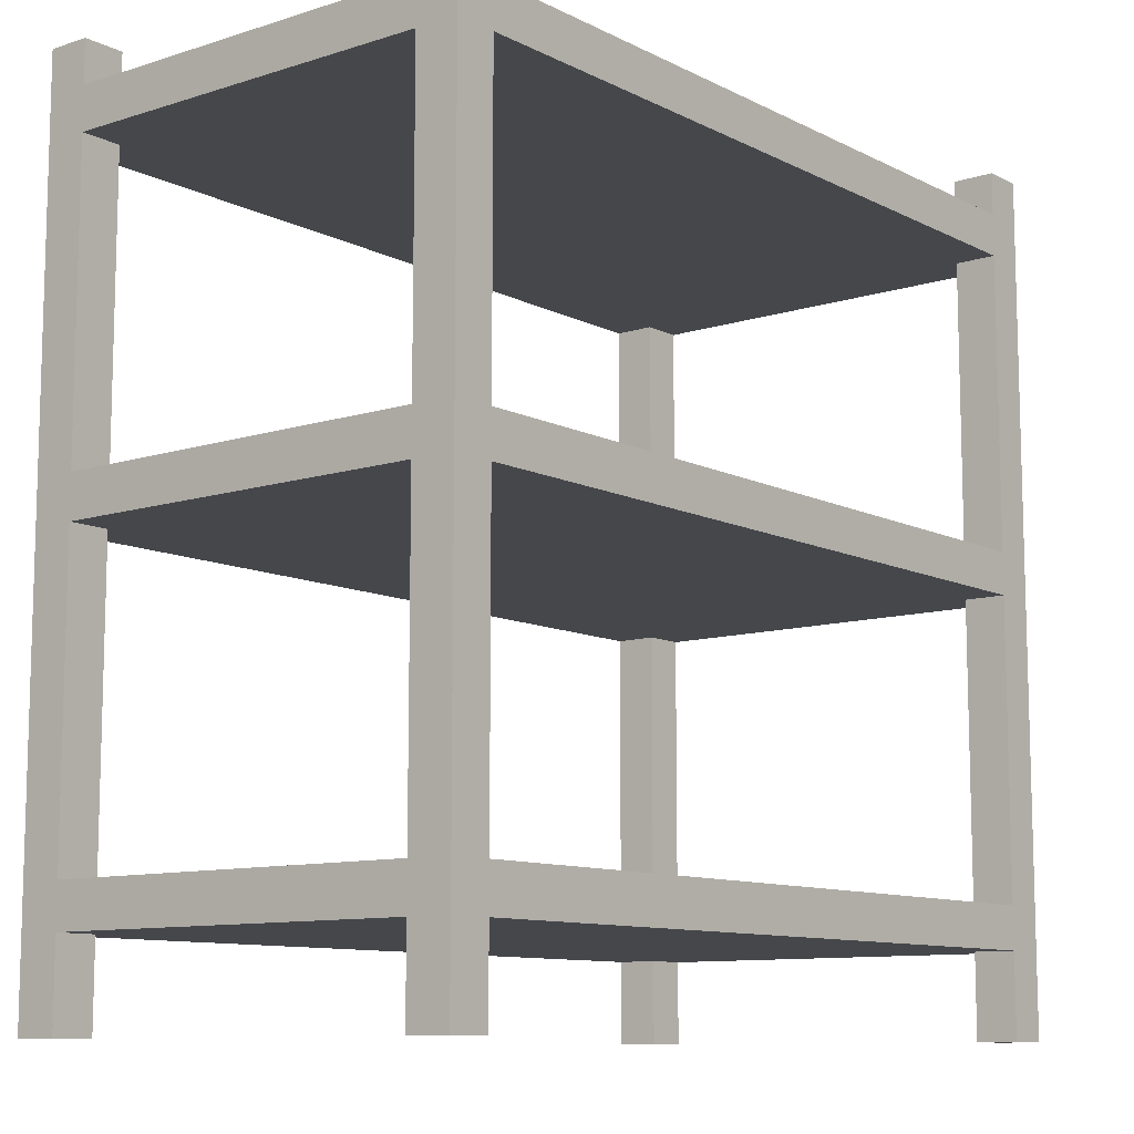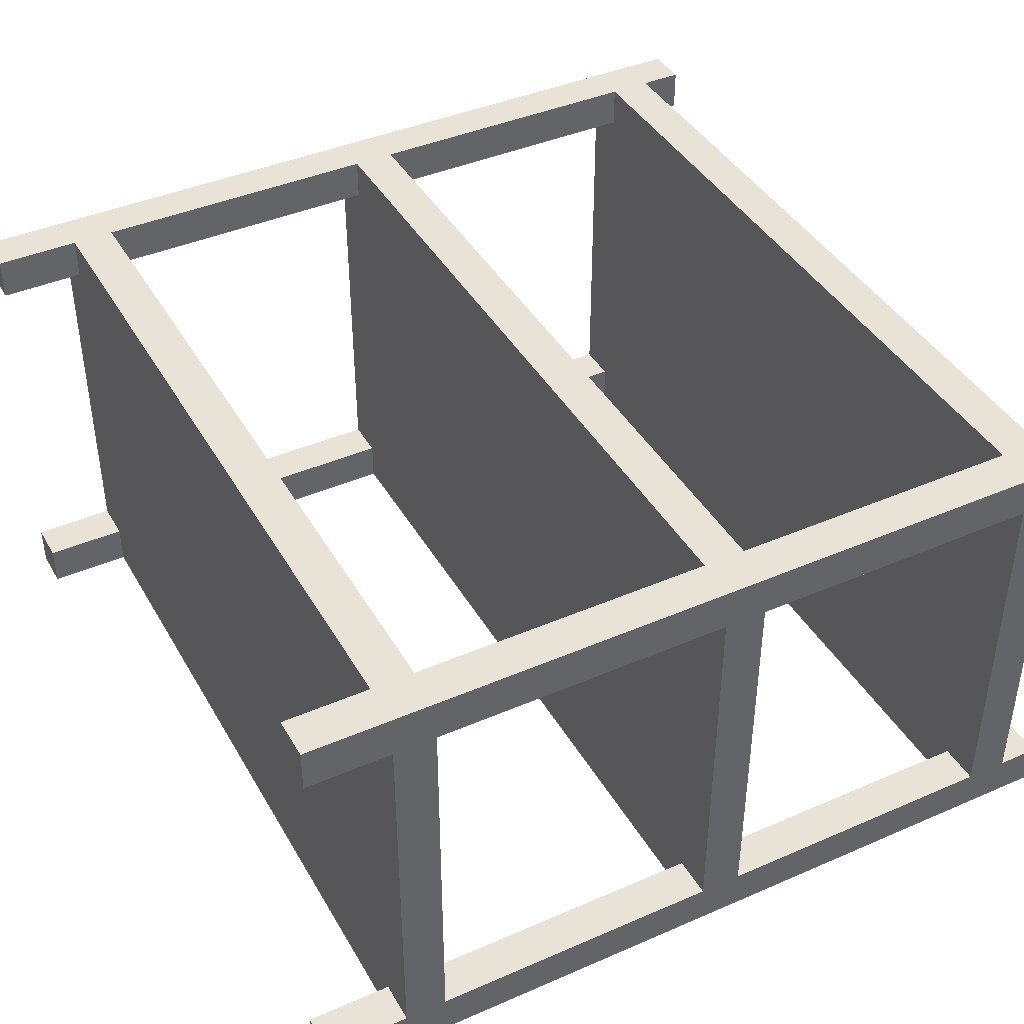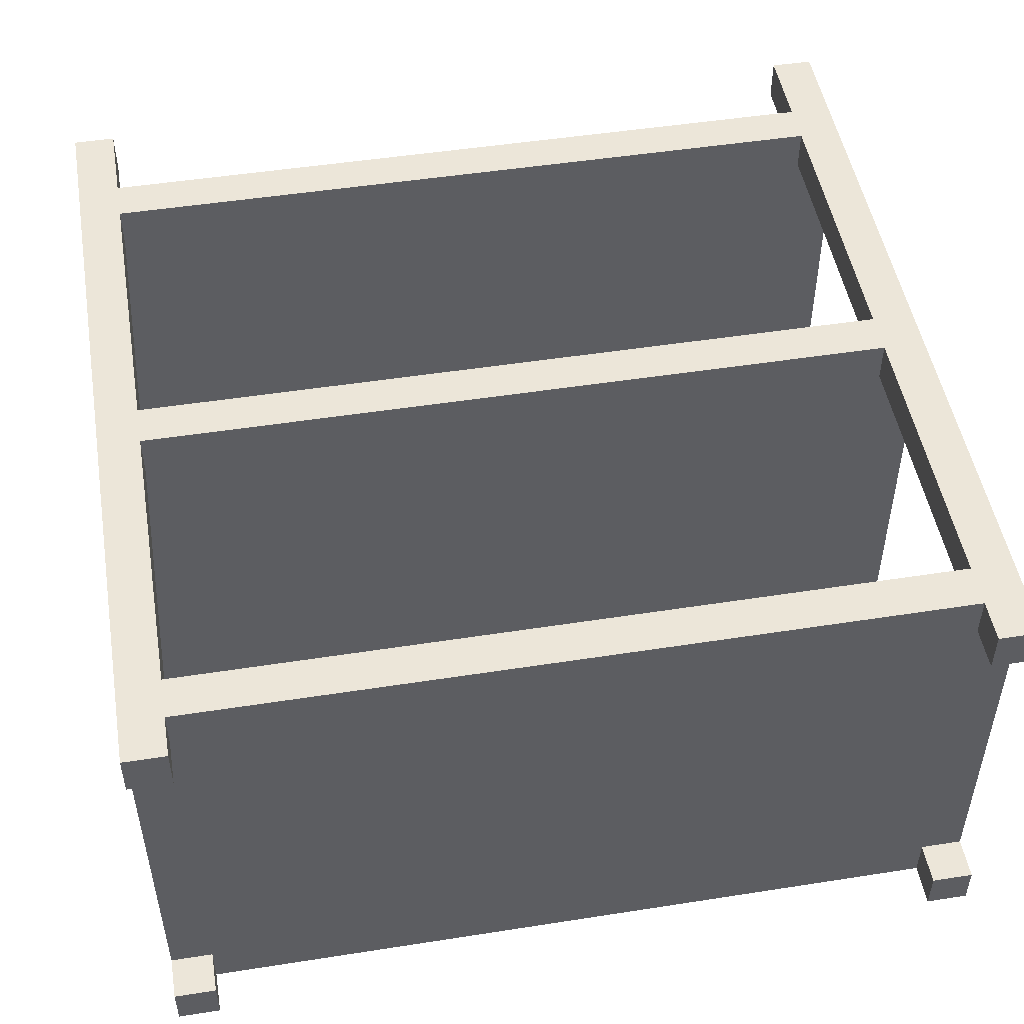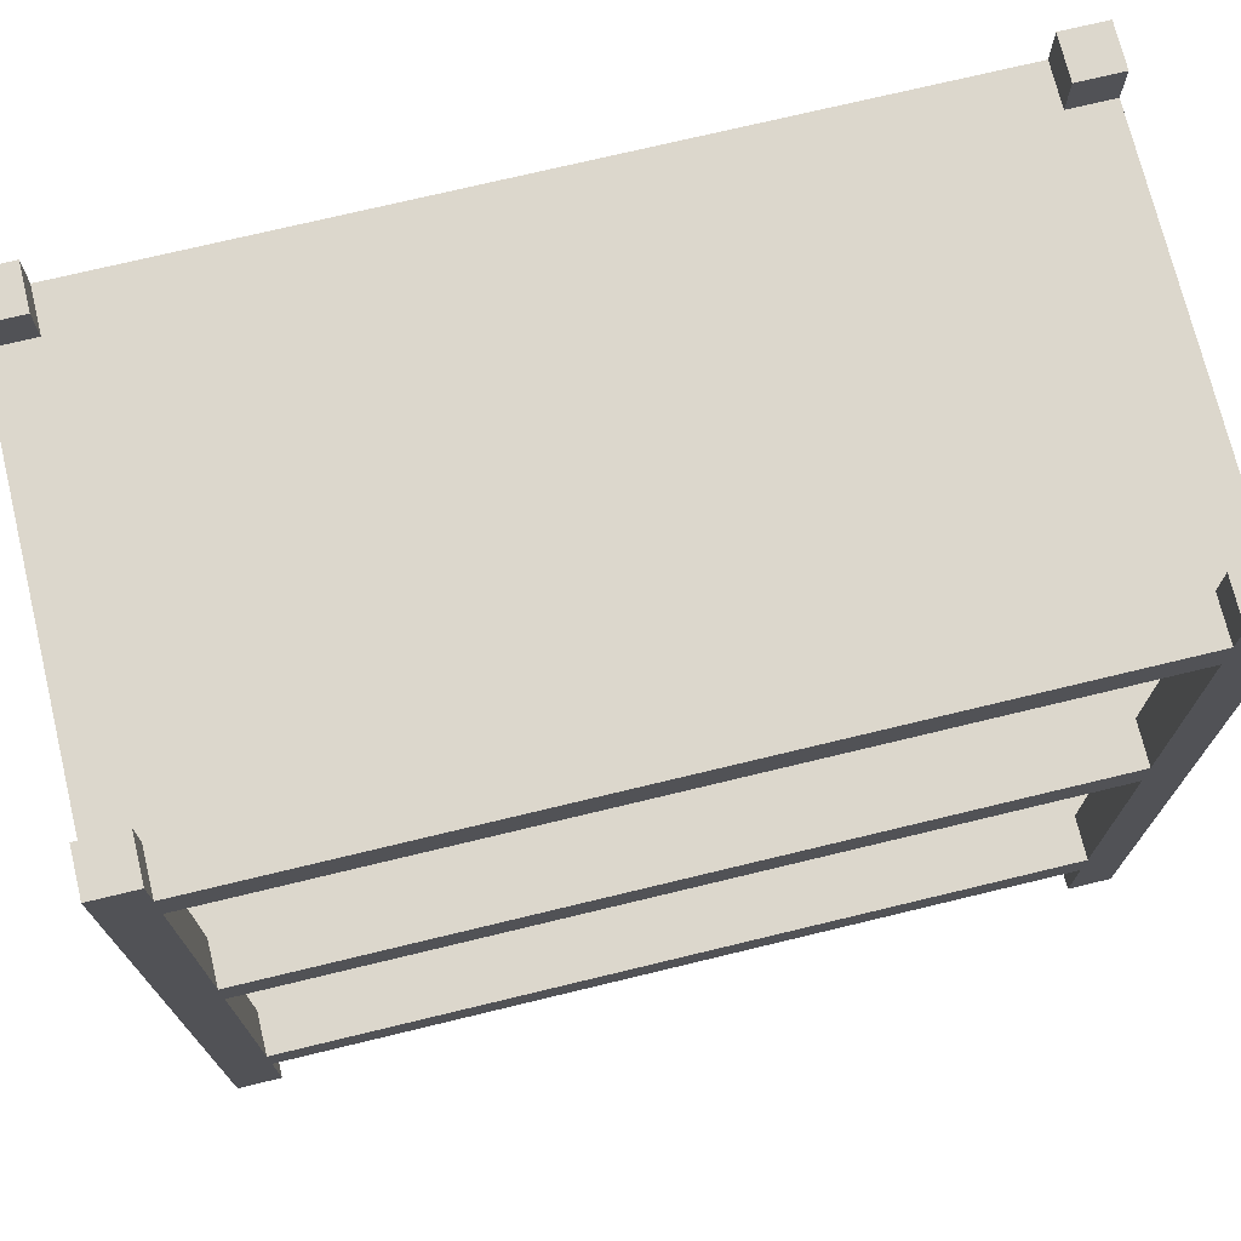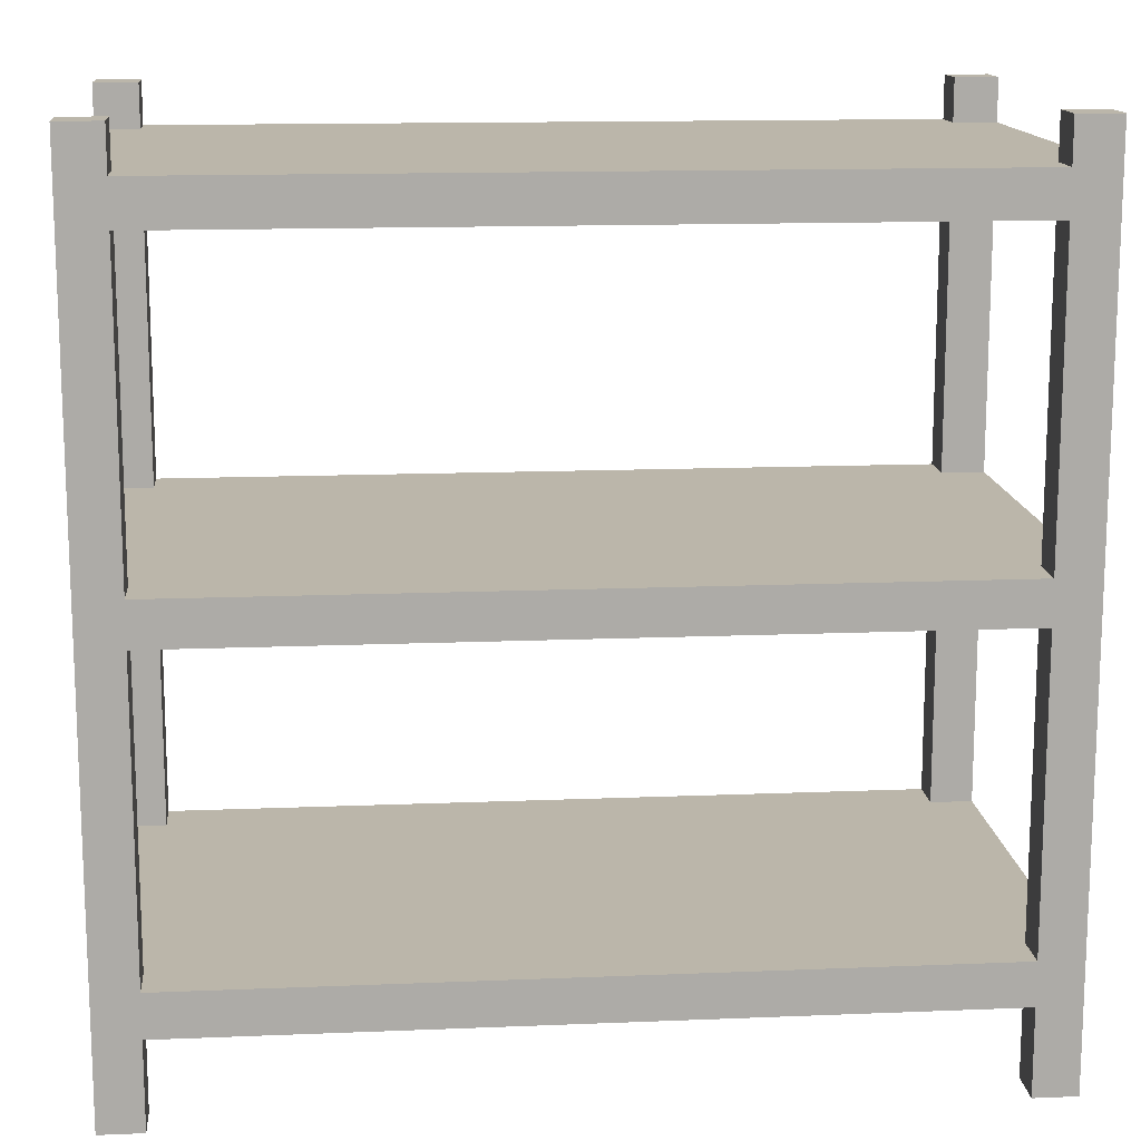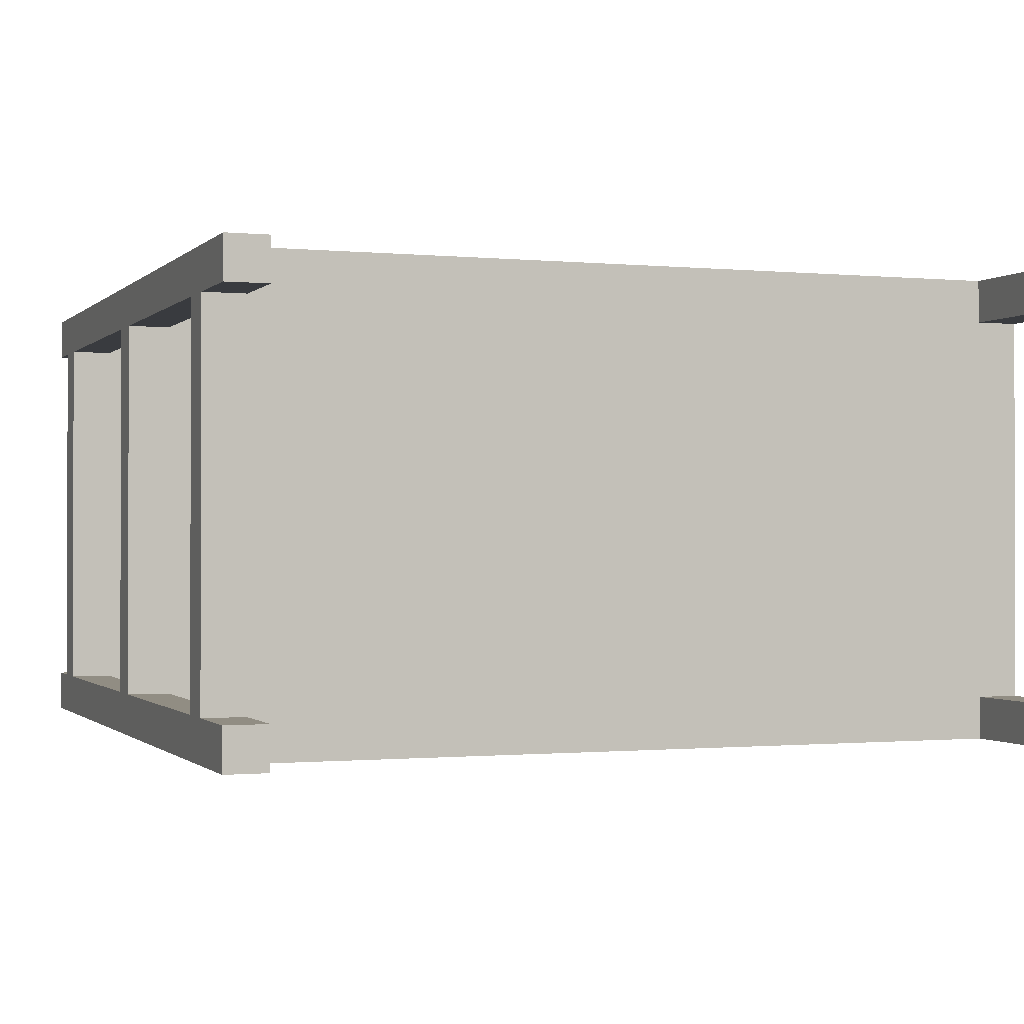
<metadata>
{"format":"obj","ext":"obj","renderer":"f3d","projection":"perspective","resolution":1024,"background":"white","views":[{"elev":-10.3,"azim":-51.3,"up":"+Z"},{"elev":41.5,"azim":-117.7,"up":"+Y"},{"elev":49.5,"azim":-9.8,"up":"+Y"},{"elev":72.9,"azim":166.4,"up":"+Z"},{"elev":14.0,"azim":-5.2,"up":"+Z"},{"elev":-0.8,"azim":159.5,"up":"+Y"}]}
</metadata>
<code>
o obj_0
v 10 		4.5 		11
v 10 		-4.5 		11
v 10 		-4.5 		10
v 10 		4.5 		10
v 10 		4.5 		19
v 10 		-4.5 		19
v 10 		-4.5 		18
v 10 		4.5 		18
v 10 		4.5 		3
v 10 		-4.5 		3
v 10 		-4.5 		2
v 10 		4.5 		2
v 10 		4.5 		20
v 10 		4.5 		0
v 10 		5.5 		0
v 10 		5.5 		20
v 10 		-5.5 		20
v 10 		-5.5 		0
v 10 		-4.5 		0
v 10 		-4.5 		20
v 9 		5.5 		19
v -9 		5.5 		19
v -9 		4.5 		19
v -9 		-4.5 		19
v -9 		-5.5 		19
v 9 		-5.5 		19
v 9 		-4.5 		19
v 9 		4.5 		19
v 9 		5.5 		11
v -9 		5.5 		11
v -9 		4.5 		11
v -9 		-4.5 		11
v -9 		-5.5 		11
v 9 		-5.5 		11
v 9 		-4.5 		11
v 9 		4.5 		11
v -10 		4.5 		20
v 9 		-5.5 		10
v -9 		-5.5 		10
v -10 		4.5 		19
v -9 		-4.5 		10
v -9 		4.5 		10
v -9 		5.5 		10
v -9 		4.5 		20
v 9 		5.5 		10
v 9 		4.5 		10
v 9 		-4.5 		10
v -9 		4.5 		18
v -10 		4.5 		18
v -10 		4.5 		11
v -10 		4.5 		10
v -10 		4.5 		3
v -9 		4.5 		3
v -9 		4.5 		2
v -10 		4.5 		2
v -10 		4.5 		0
v -9 		4.5 		0
v -9 		5.5 		20
v -9 		5.5 		18
v -9 		5.5 		3
v 9 		5.5 		3
v -9 		5.5 		2
v -9 		5.5 		0
v 9 		4.5 		3
v -10 		5.5 		0
v -10 		5.5 		20
v -9 		-4.5 		20
v 9 		5.5 		2
v -10 		-4.5 		19
v 9 		5.5 		0
v -10 		-4.5 		20
v 9 		4.5 		0
v 9 		4.5 		2
v -10 		-4.5 		18
v -9 		-4.5 		18
v 9 		-4.5 		20
v -10 		-4.5 		11
v 9 		-5.5 		20
v -10 		-4.5 		10
v -9 		-4.5 		3
v -10 		-4.5 		3
v 9 		-4.5 		18
v -10 		-4.5 		2
v -9 		-4.5 		2
v -9 		-4.5 		0
v 9 		-5.5 		18
v -10 		-4.5 		0
v 9 		-4.5 		3
v 9 		-5.5 		3
v 9 		-4.5 		2
v 9 		-4.5 		0
v 9 		-5.5 		0
v 9 		-5.5 		2
v 9 		5.5 		20
v 9 		4.5 		20
v 9 		4.5 		18
v -9 		-5.5 		18
v 9 		5.5 		18
v -9 		-5.5 		3
v -9 		-5.5 		2
v -9 		-5.5 		20
v -9 		-5.5 		0
v -10 		-5.5 		0
v -10 		-5.5 		20
g group_0_2829873
f 1 2 3
f 1 3 4
f 5 6 7
f 5 7 8
f 9 10 11
f 9 11 12
f 8 1 16
f 1 4 16
f 15 16 4
f 9 15 4
f 12 15 9
f 14 15 12
f 5 8 16
f 13 5 16
f 19 11 18
f 11 10 18
f 10 3 18
f 17 18 3
f 17 3 2
f 17 2 7
f 17 7 6
f 17 6 20
f 21 22 23
f 24 27 23
f 25 26 24
f 26 27 24
f 27 28 23
f 21 23 28
f 29 30 31
f 32 35 31
f 33 34 32
f 34 35 32
f 35 36 31
f 29 31 36
f 37 40 23
f 37 23 44
f 38 39 41
f 42 46 41
f 43 45 42
f 45 46 42
f 46 47 41
f 38 41 47
f 48 49 50
f 48 50 31
f 33 39 38
f 33 38 34
f 42 51 52
f 42 52 53
f 54 55 56
f 54 56 57
f 45 61 64
f 45 64 46
f 59 30 66
f 30 43 66
f 65 66 43
f 60 65 43
f 62 65 60
f 63 65 62
f 22 59 66
f 58 22 66
f 67 24 69
f 67 69 71
f 68 70 72
f 68 72 73
f 74 75 32
f 74 32 77
f 76 27 26
f 76 26 78
f 79 41 80
f 79 80 81
f 82 35 34
f 82 34 86
f 83 84 85
f 83 85 87
f 47 88 89
f 47 89 38
f 90 91 92
f 90 92 93
f 16 94 95
f 16 95 13
f 86 34 17
f 34 38 17
f 18 17 38
f 89 18 38
f 93 18 89
f 92 18 93
f 26 86 17
f 78 26 17
f 20 76 78
f 20 78 17
f 5 28 27
f 5 27 6
f 14 72 70
f 14 70 15
f 1 36 35
f 1 35 2
f 18 92 91
f 18 91 19
f 3 47 46
f 3 46 4
f 7 82 96
f 7 96 8
f 9 64 88
f 9 88 10
f 11 90 73
f 11 73 12
f 95 28 5
f 95 5 13
f 8 96 36
f 8 36 1
f 4 46 64
f 4 64 9
f 29 45 43
f 29 43 30
f 86 97 75
f 48 96 75
f 59 98 48
f 98 96 48
f 96 82 75
f 86 75 82
f 25 97 86
f 25 86 26
f 21 98 59
f 21 59 22
f 61 60 53
f 80 88 53
f 99 89 80
f 89 88 80
f 88 64 53
f 61 53 64
f 93 100 84
f 54 73 84
f 62 68 54
f 68 73 54
f 73 90 84
f 93 84 90
f 99 100 93
f 99 93 89
f 61 68 62
f 61 62 60
f 94 21 28
f 94 28 95
f 98 29 36
f 98 36 96
f 12 73 72
f 12 72 14
f 101 25 24
f 101 24 67
f 97 33 32
f 97 32 75
f 70 68 15
f 68 61 15
f 61 45 15
f 16 15 45
f 16 45 29
f 16 29 98
f 16 98 21
f 16 21 94
f 39 99 80
f 39 80 41
f 20 6 27
f 20 27 76
f 100 102 85
f 100 85 84
f 82 7 2
f 82 2 35
f 77 50 51
f 77 51 79
f 69 40 49
f 69 49 74
f 47 3 10
f 47 10 88
f 81 52 55
f 81 55 83
f 90 11 19
f 90 19 91
f 44 23 22
f 44 22 58
f 56 55 65
f 55 52 65
f 52 51 65
f 66 65 51
f 66 51 50
f 66 50 49
f 66 49 40
f 66 40 37
f 74 77 104
f 77 79 104
f 103 104 79
f 81 103 79
f 83 103 81
f 87 103 83
f 69 74 104
f 71 69 104
f 48 31 30
f 48 30 59
f 58 66 37
f 58 37 44
f 42 53 60
f 42 60 43
f 54 57 63
f 54 63 62
f 67 71 104
f 67 104 101
f 57 56 65
f 57 65 63
f 102 103 87
f 102 87 85
f 102 100 103
f 100 99 103
f 99 39 103
f 104 103 39
f 104 39 33
f 104 33 97
f 104 97 25
f 104 25 101
f 23 40 69
f 23 69 24
f 31 50 77
f 31 77 32
f 41 79 51
f 41 51 42
f 75 74 49
f 75 49 48
f 53 52 81
f 53 81 80
f 84 83 55
f 84 55 54

</code>
